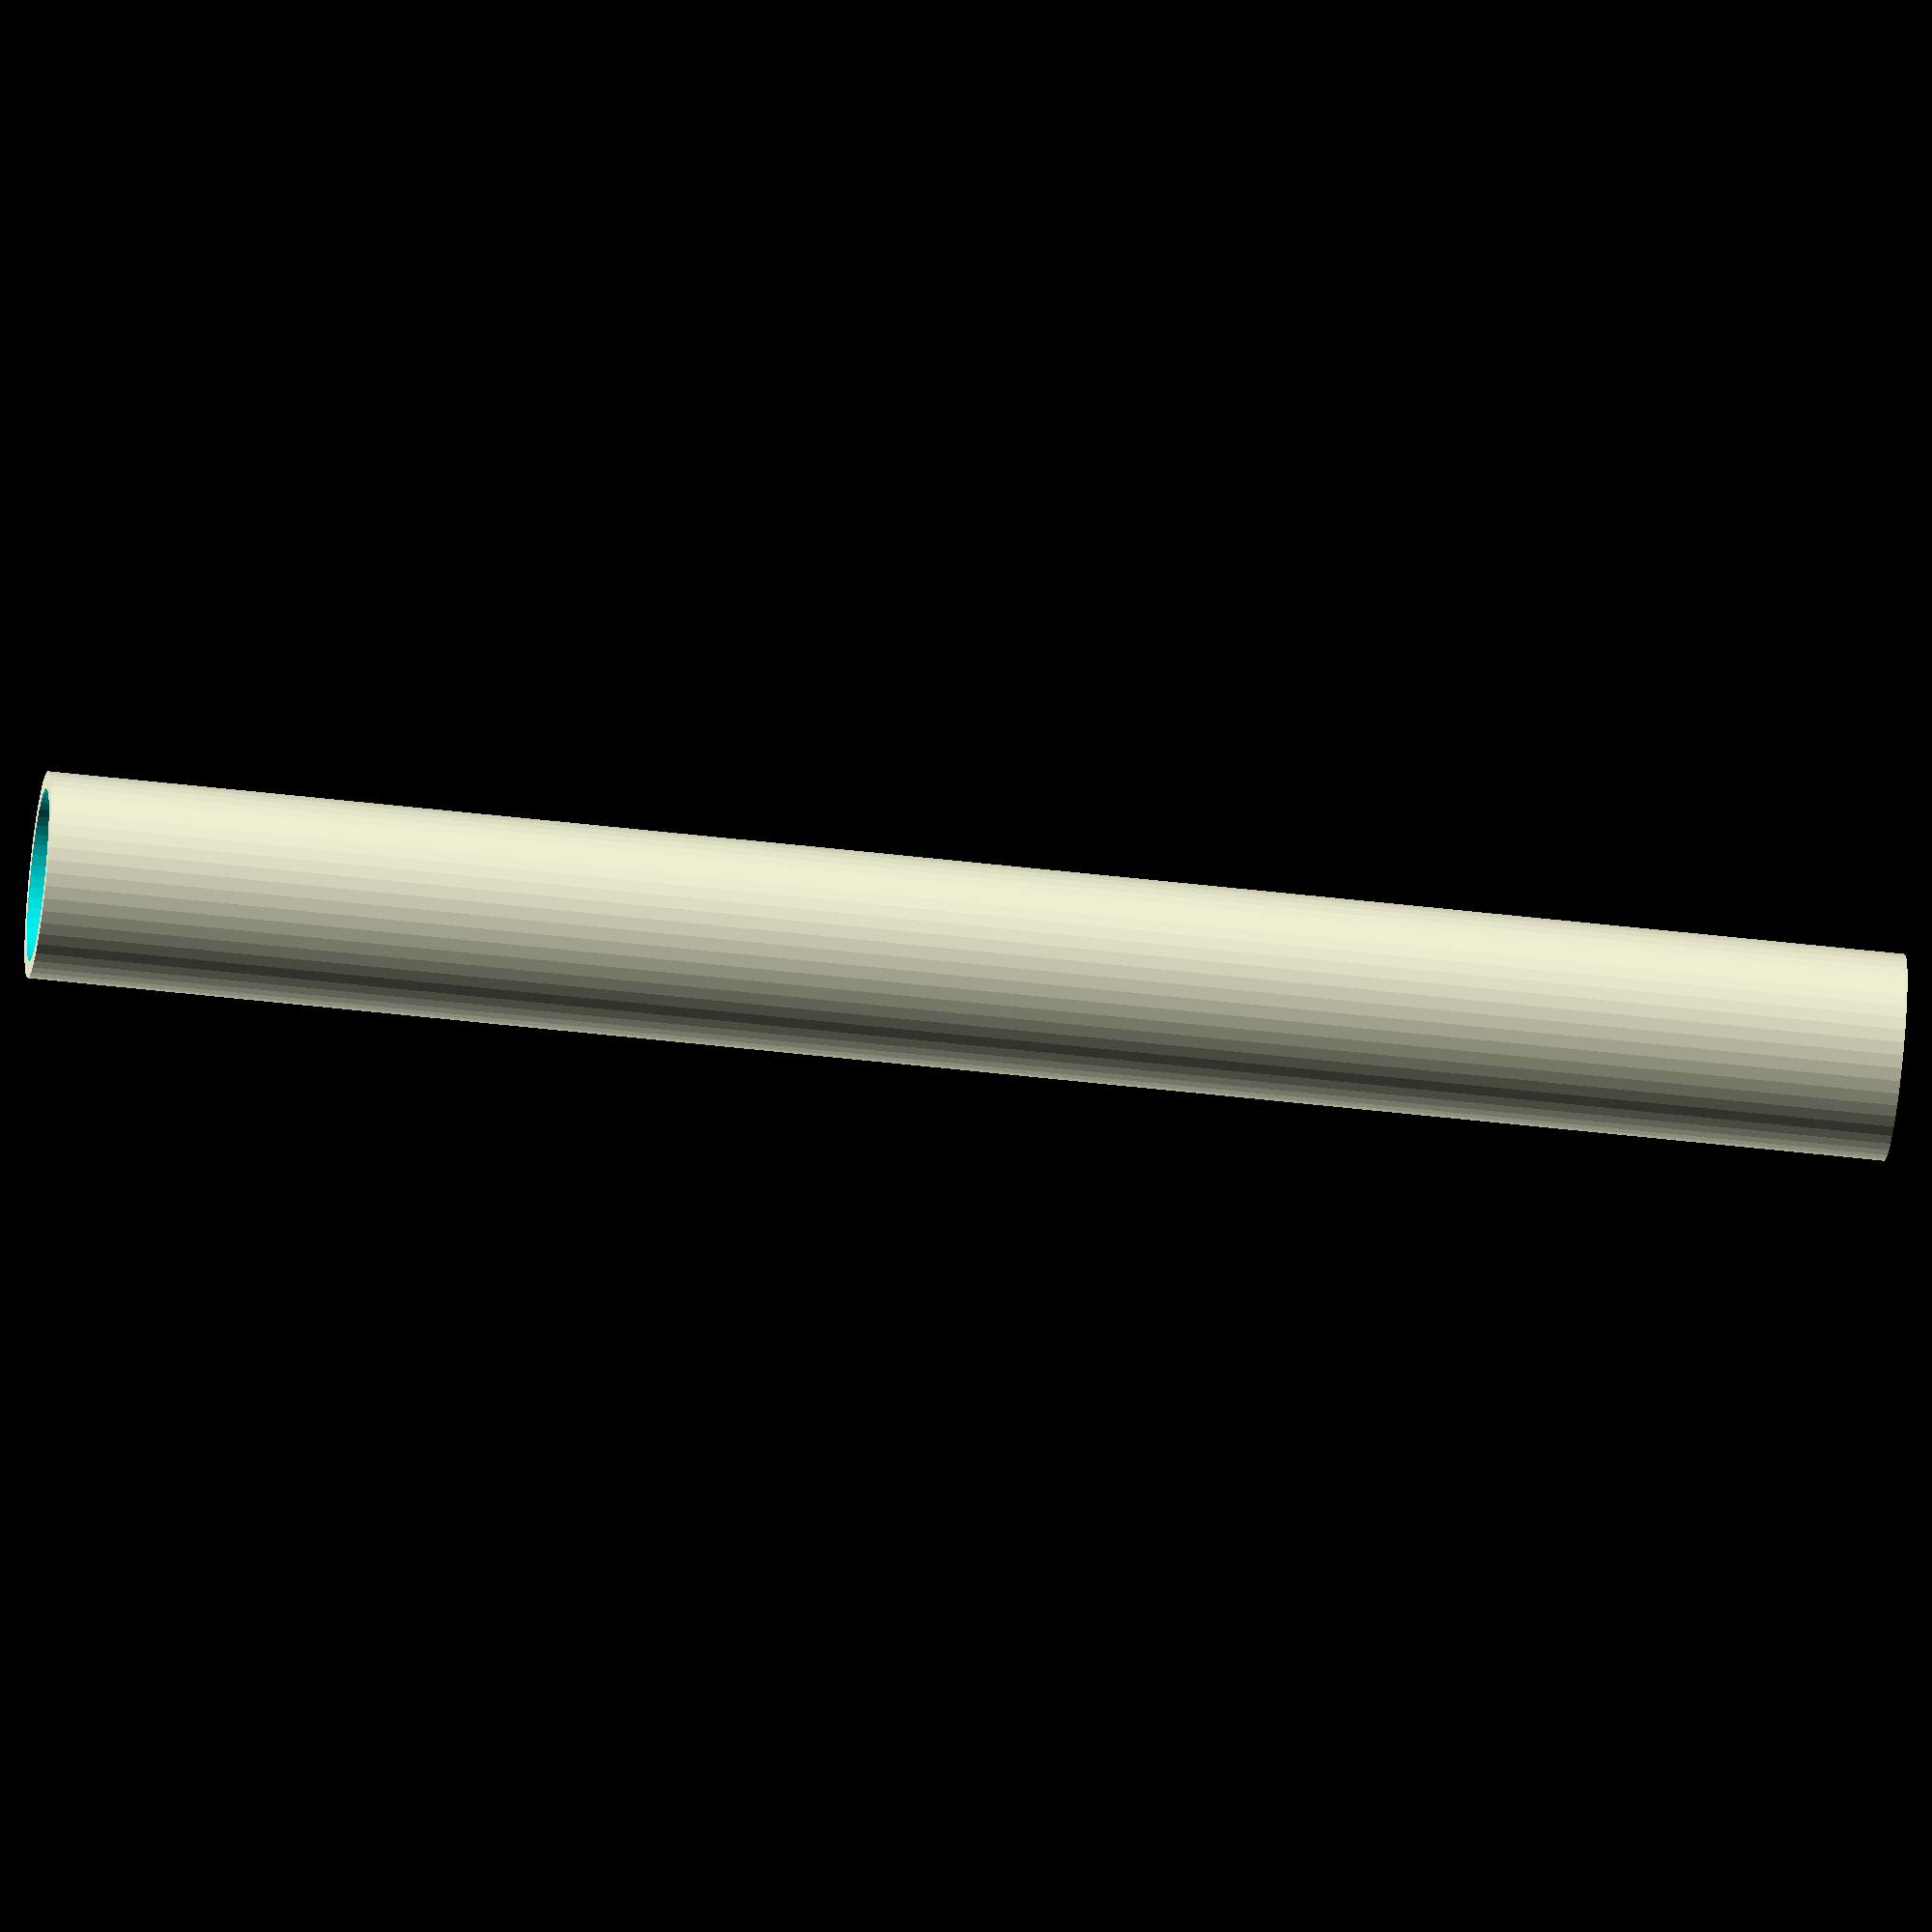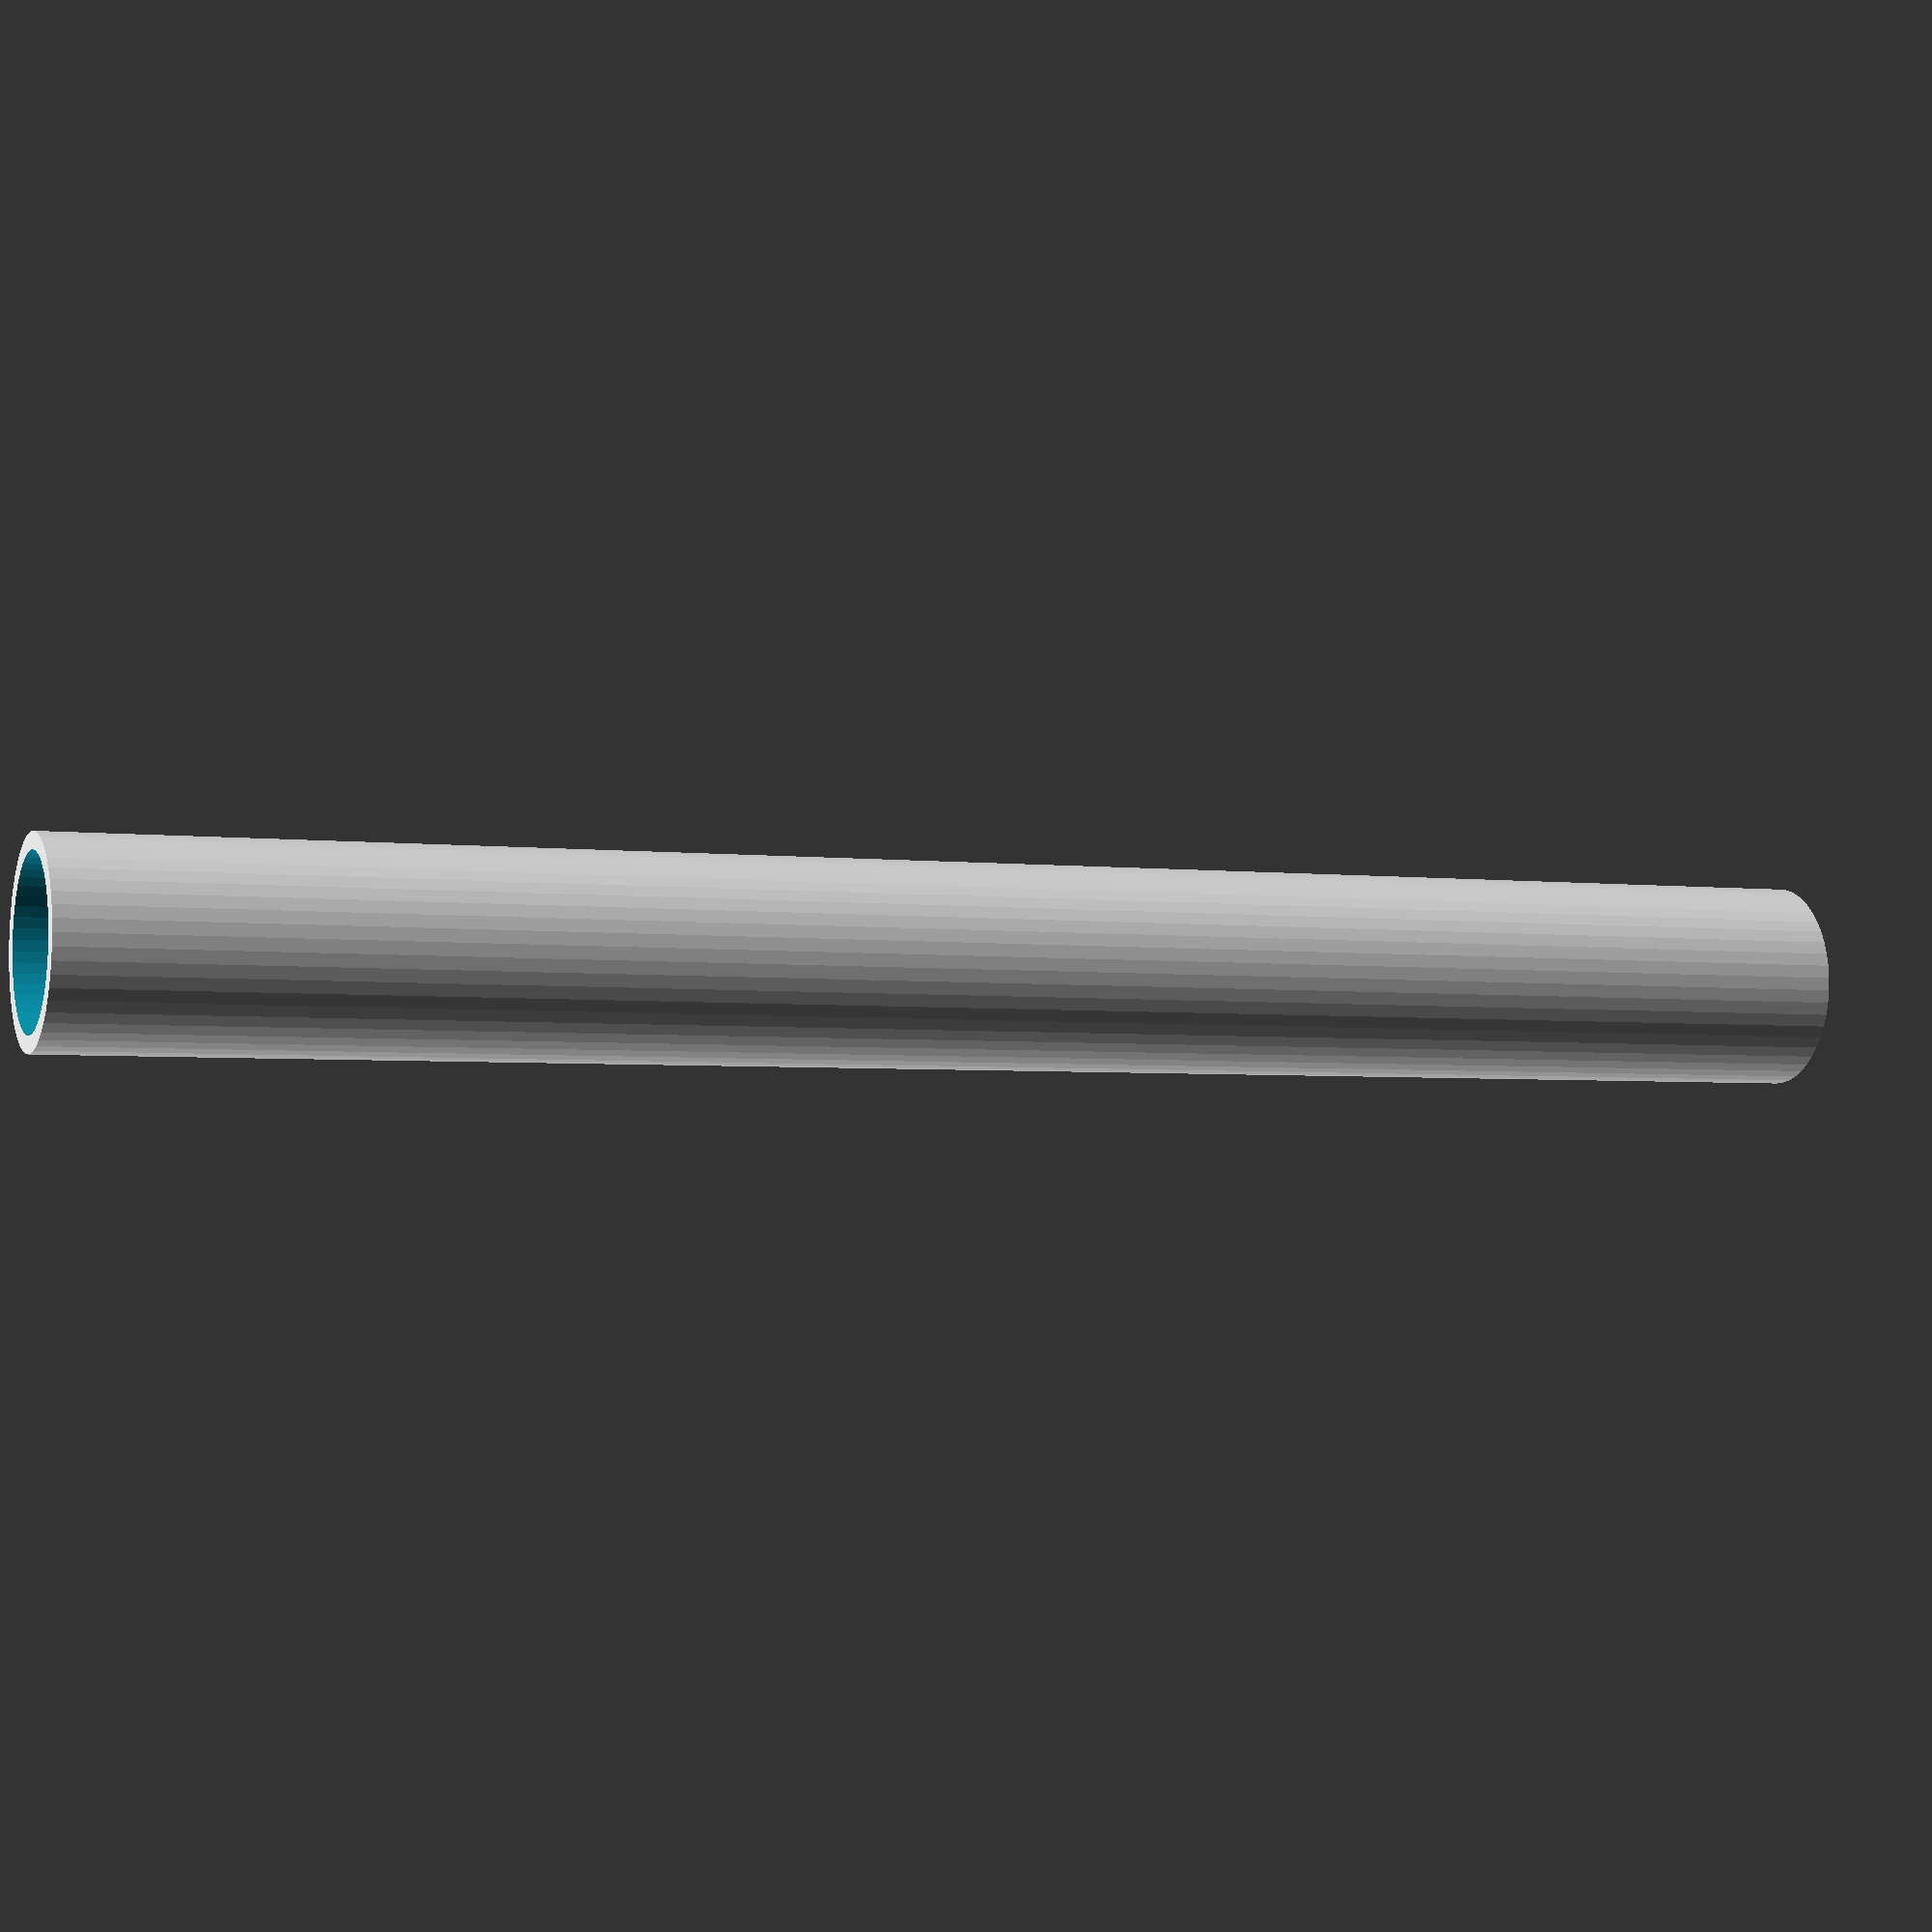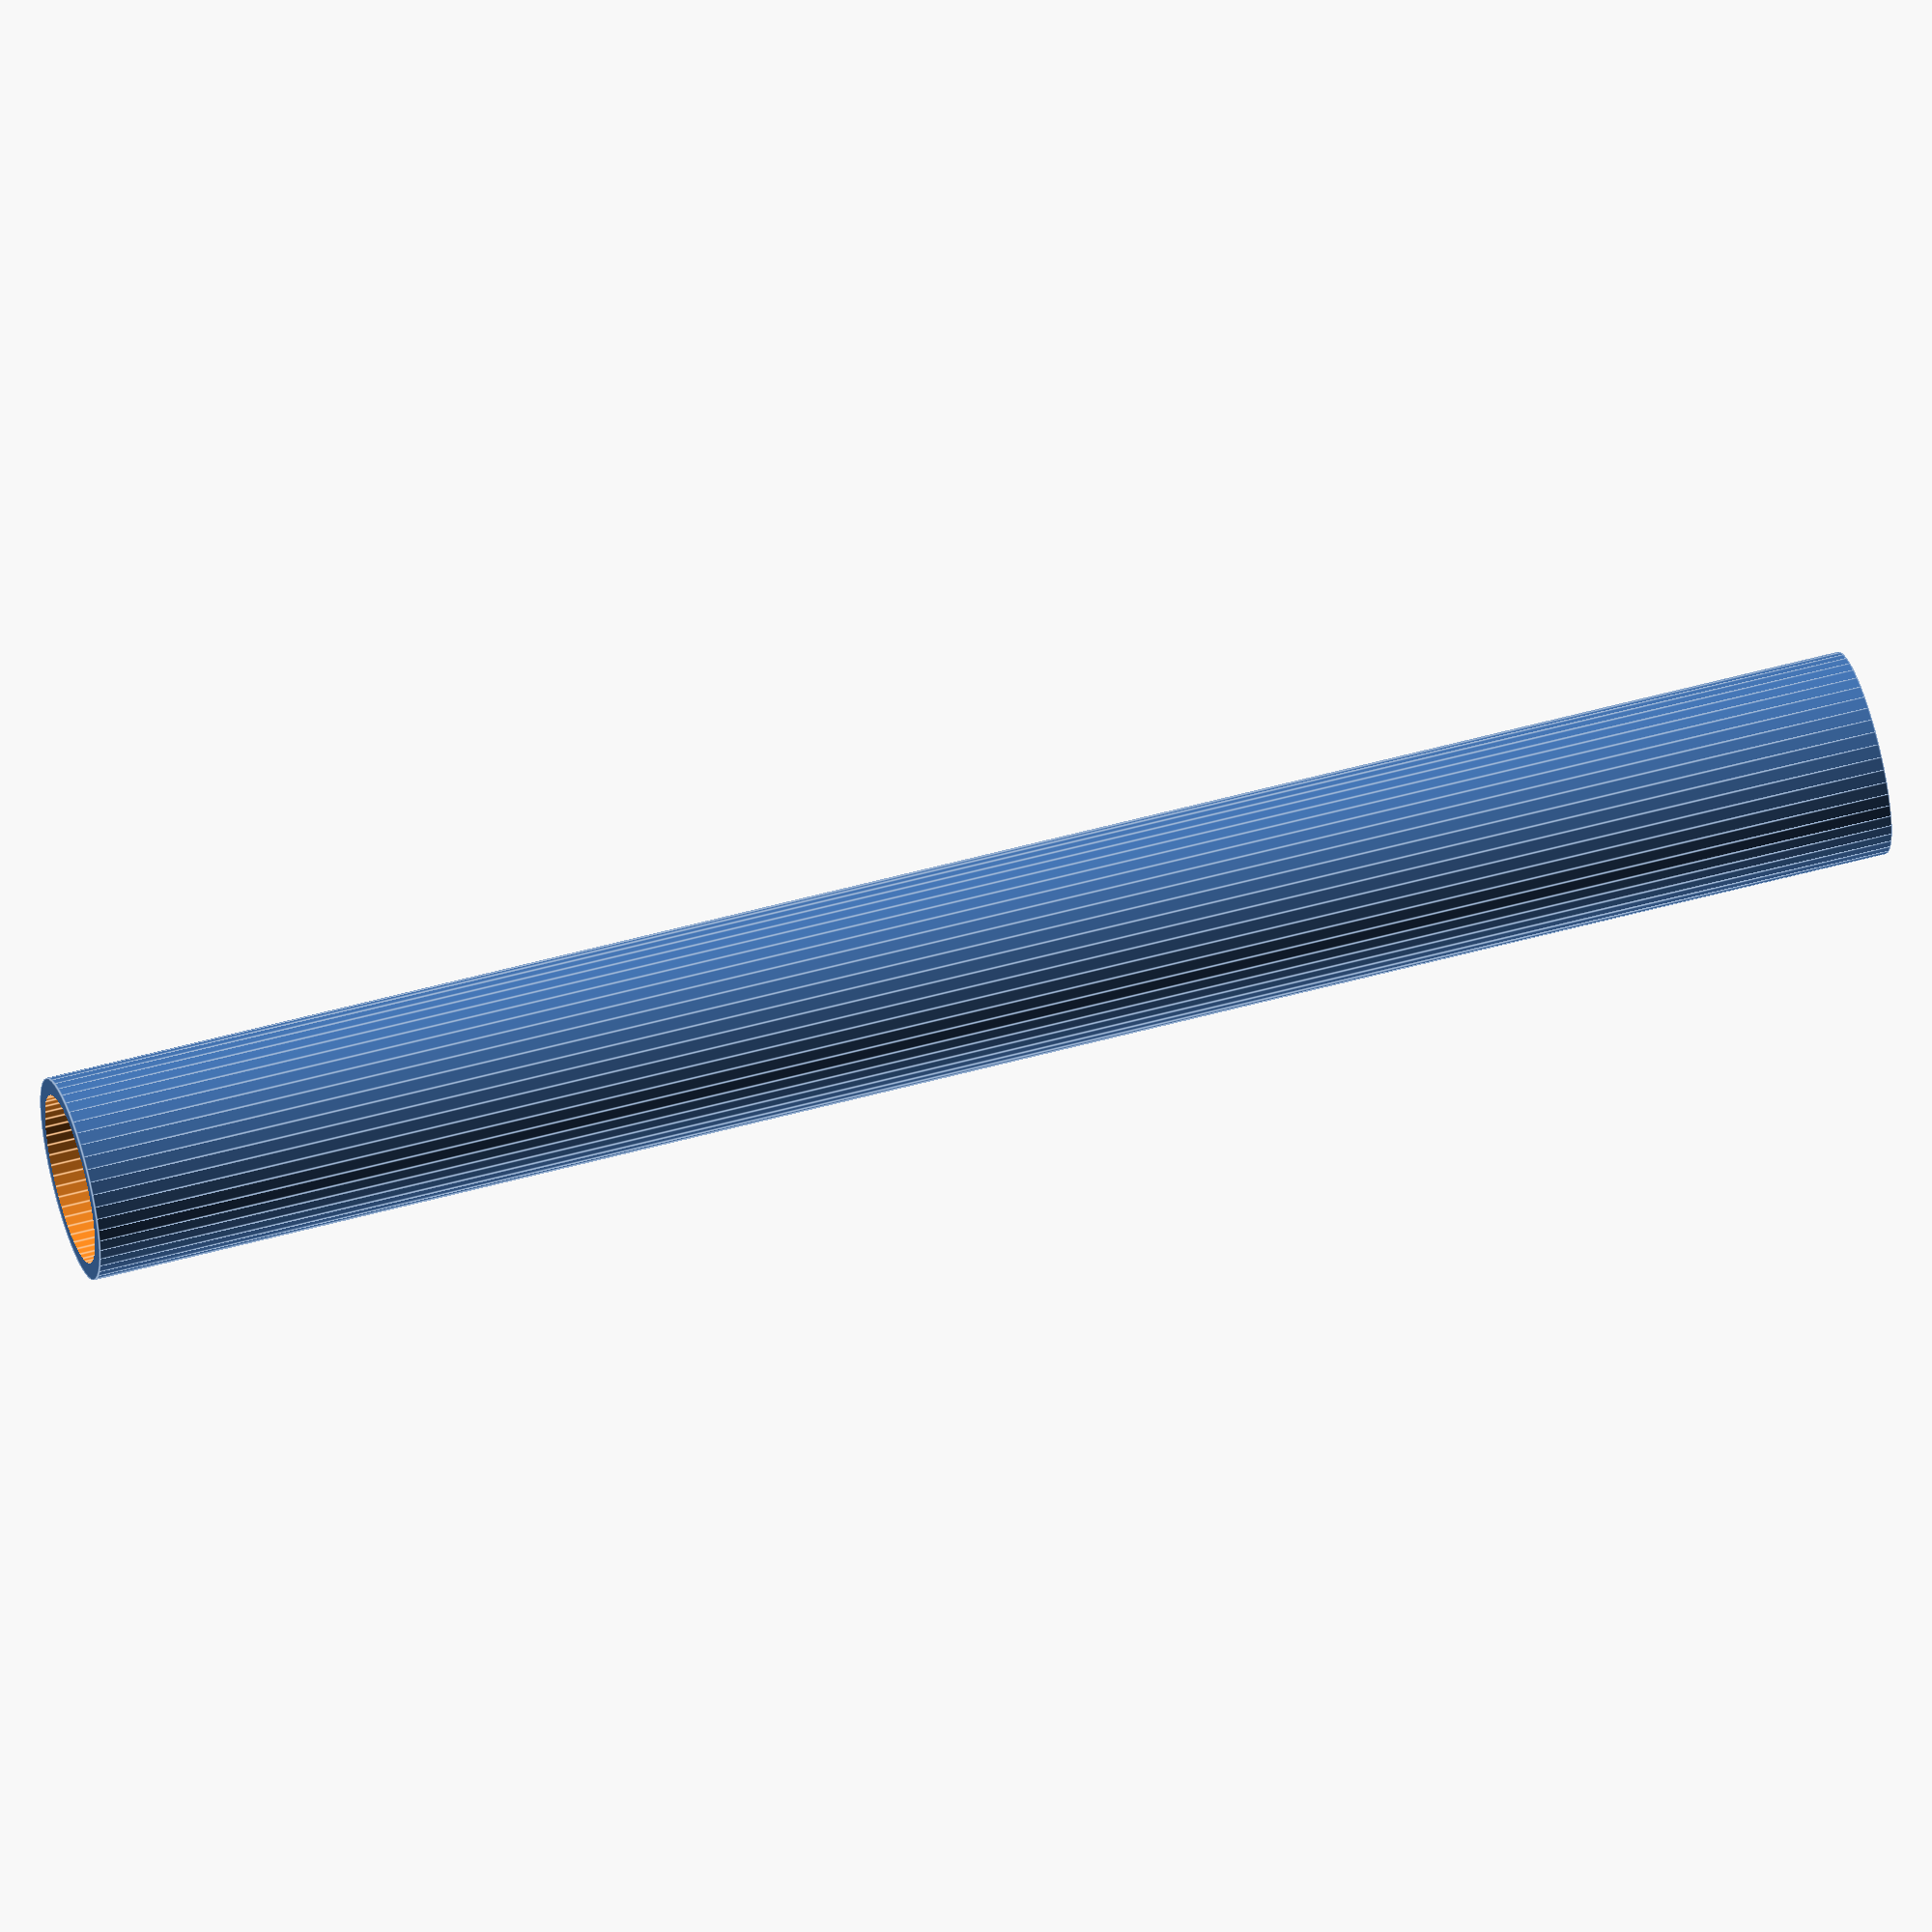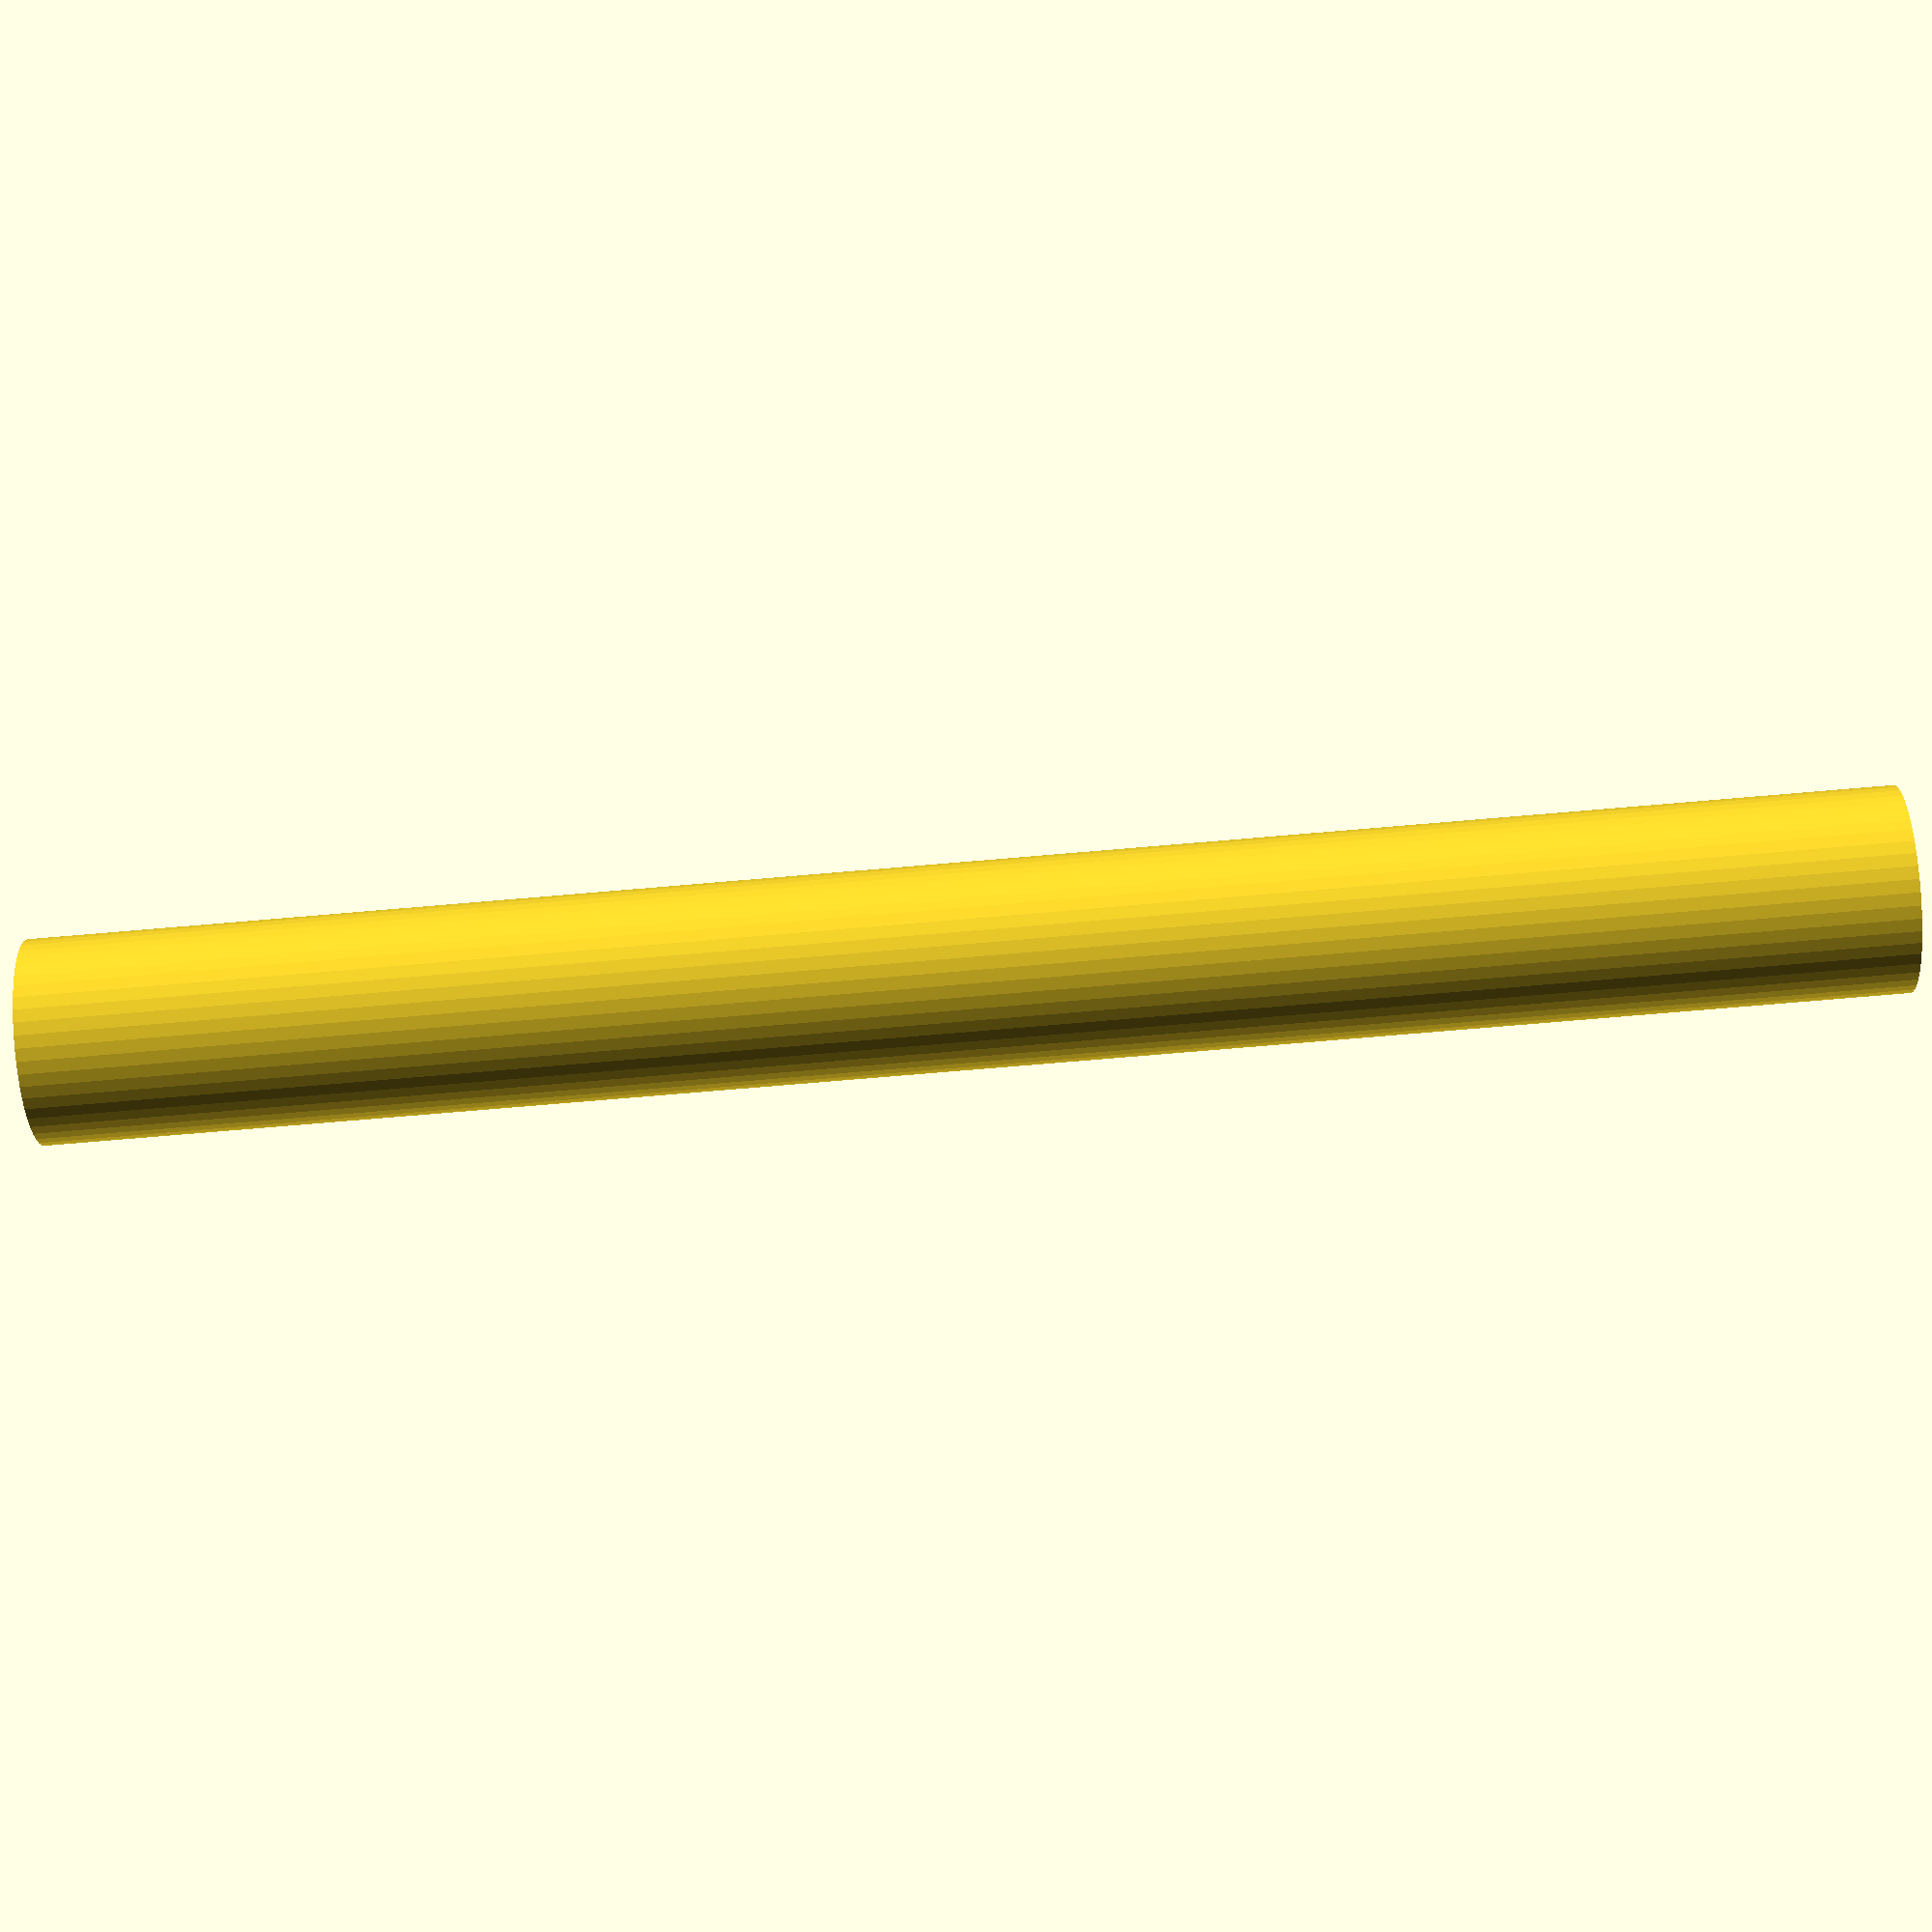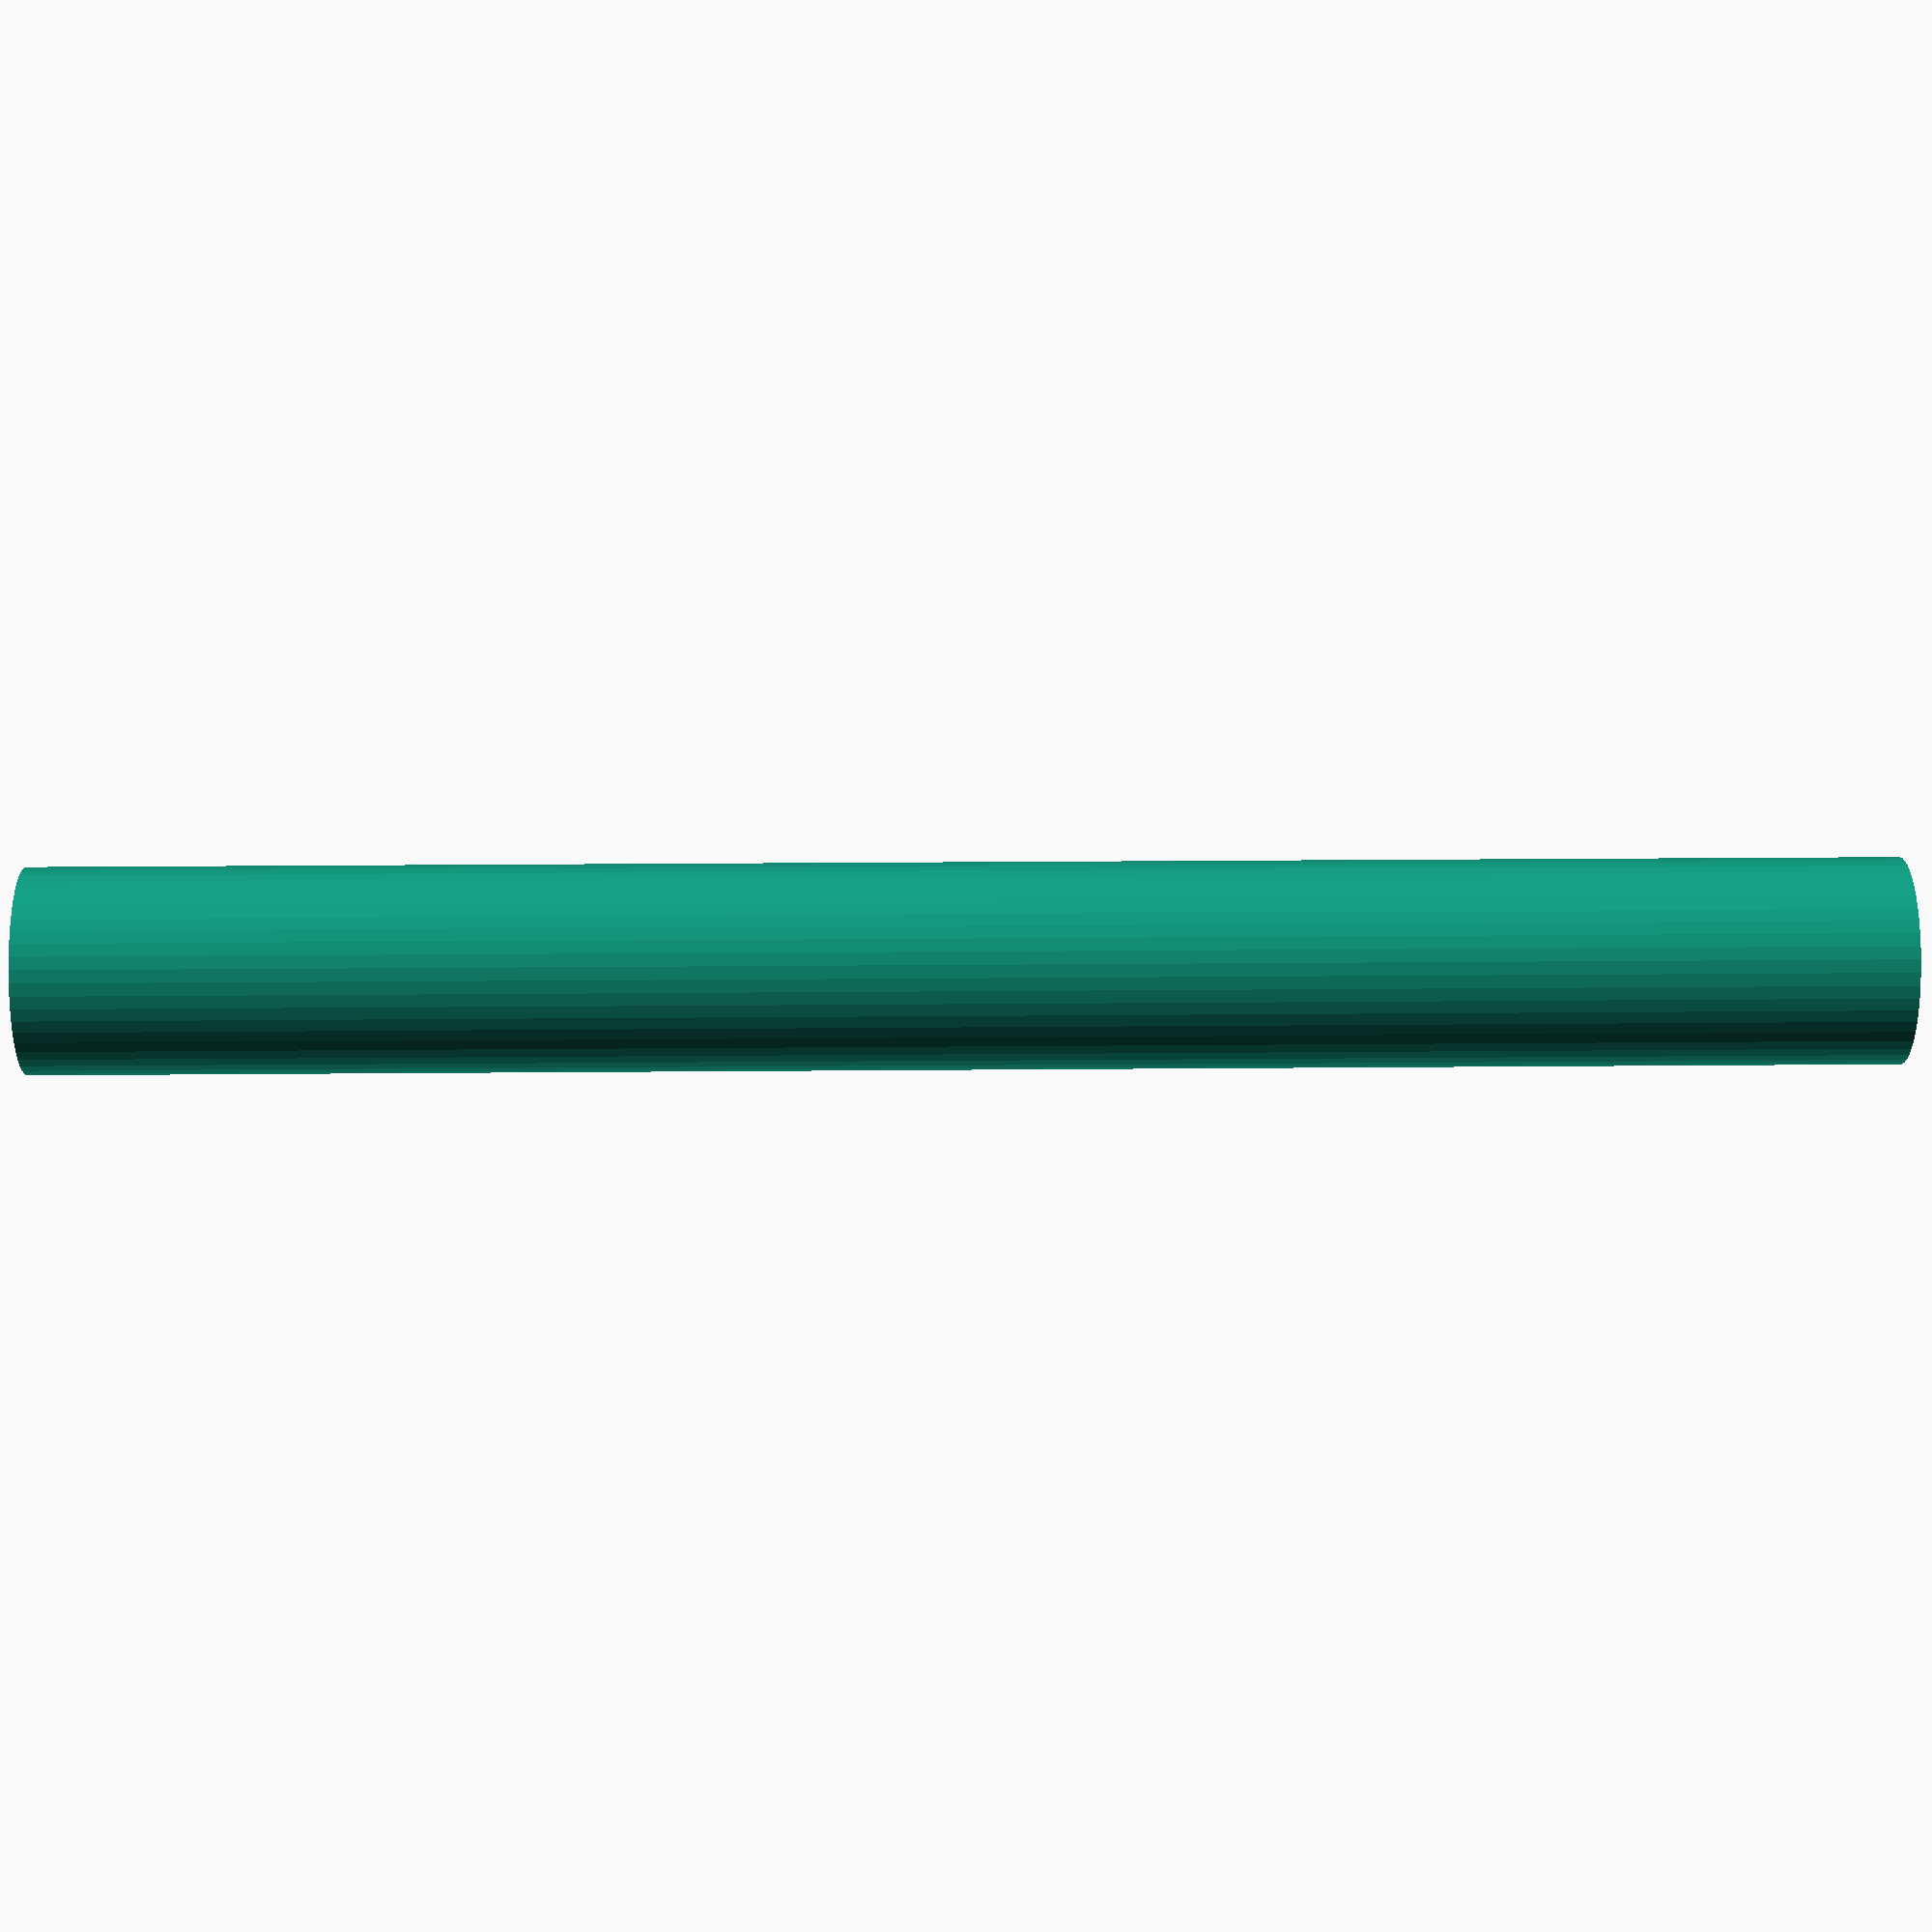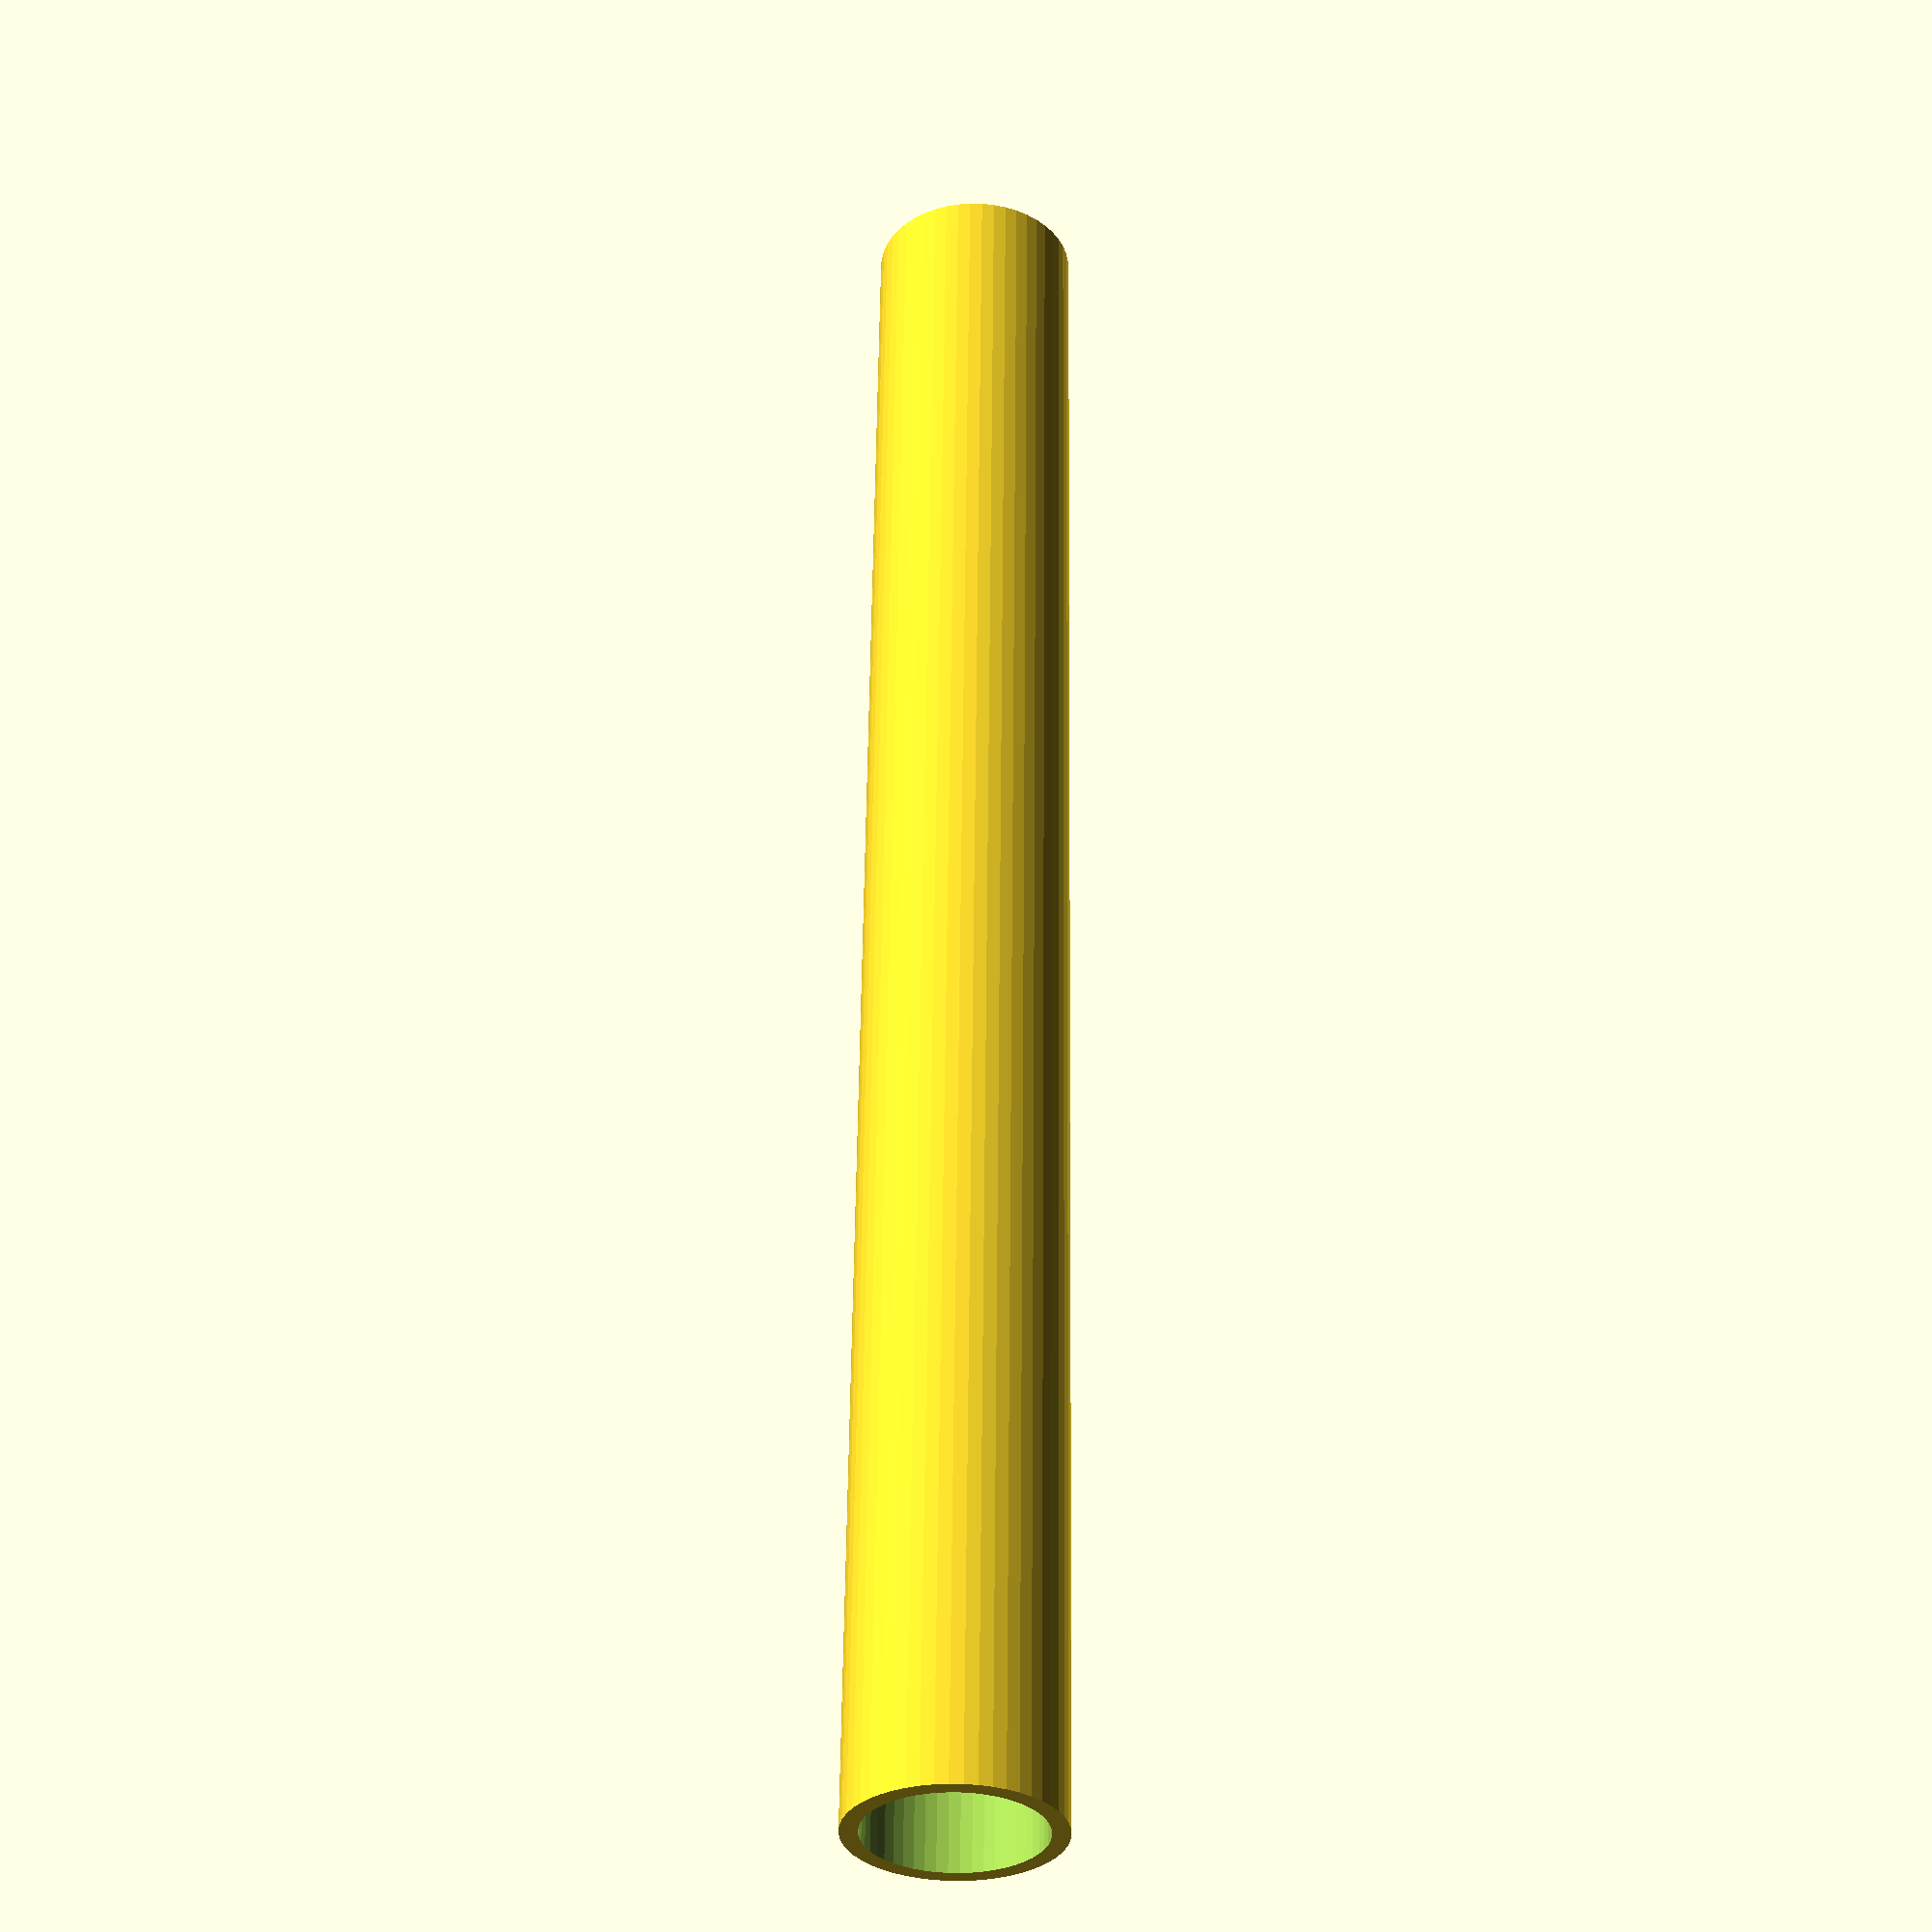
<openscad>
$fn = 50;


difference() {
	union() {
		translate(v = [0, 0, -27.0000000000]) {
			cylinder(h = 54, r = 3.0000000000);
		}
	}
	union() {
		translate(v = [0, 0, -100.0000000000]) {
			cylinder(h = 200, r = 2.5000000000);
		}
	}
}
</openscad>
<views>
elev=229.3 azim=105.6 roll=97.4 proj=o view=wireframe
elev=3.6 azim=174.5 roll=248.2 proj=p view=solid
elev=128.0 azim=286.2 roll=286.8 proj=o view=edges
elev=258.4 azim=73.8 roll=85.2 proj=p view=solid
elev=158.7 azim=201.3 roll=90.9 proj=p view=wireframe
elev=124.3 azim=143.3 roll=359.4 proj=p view=wireframe
</views>
